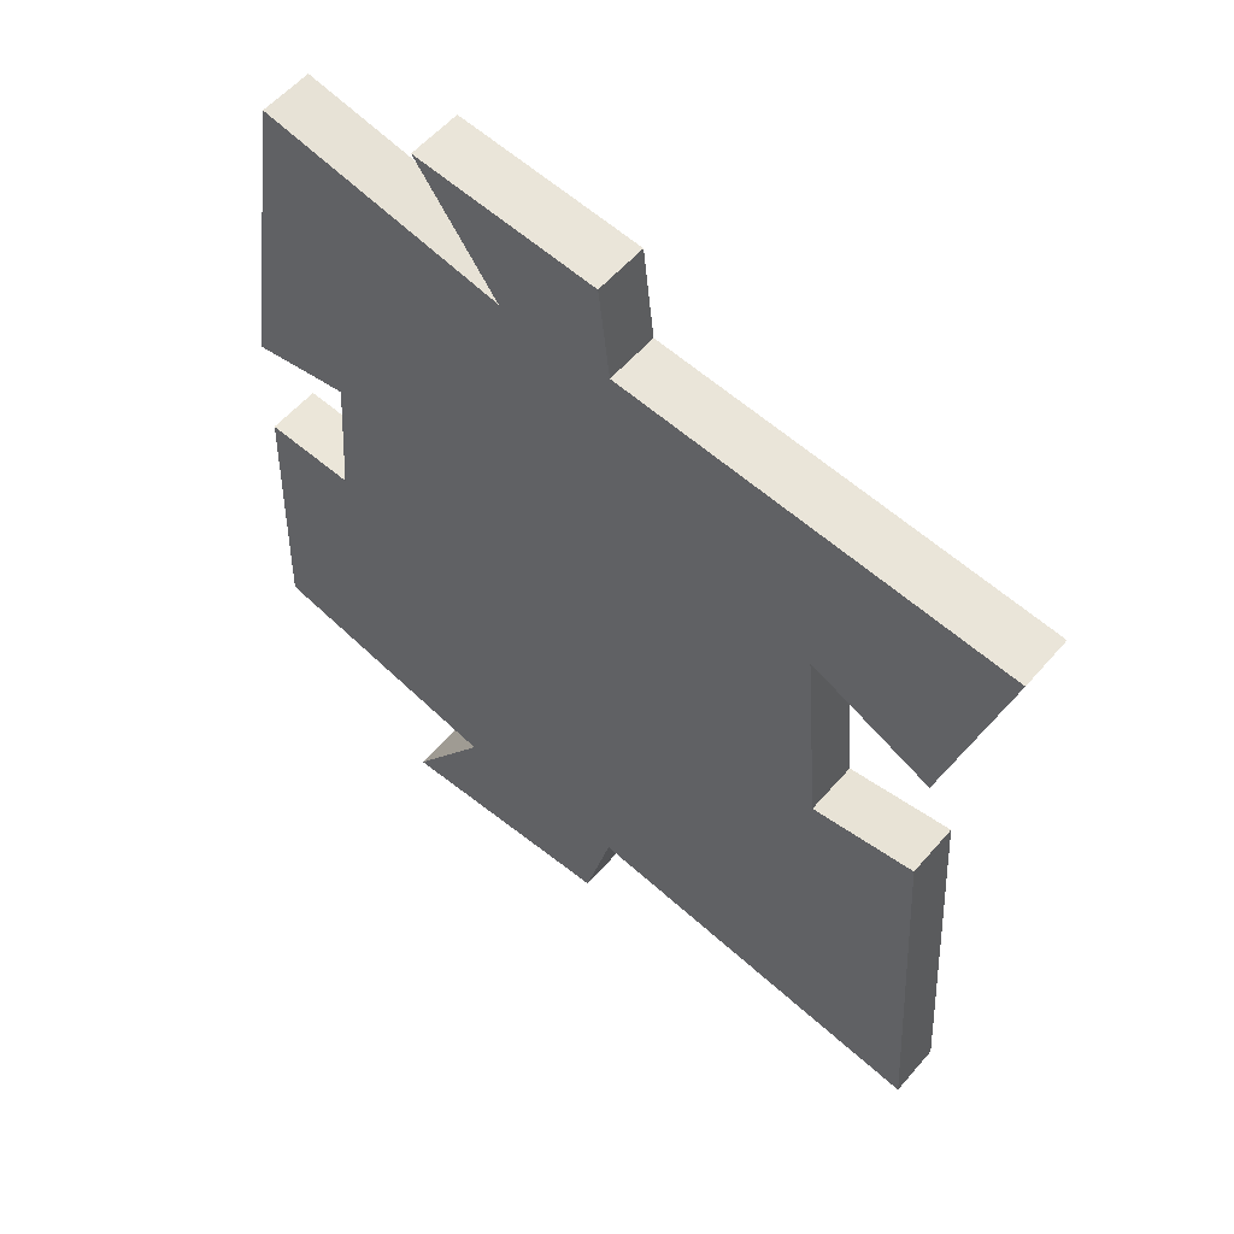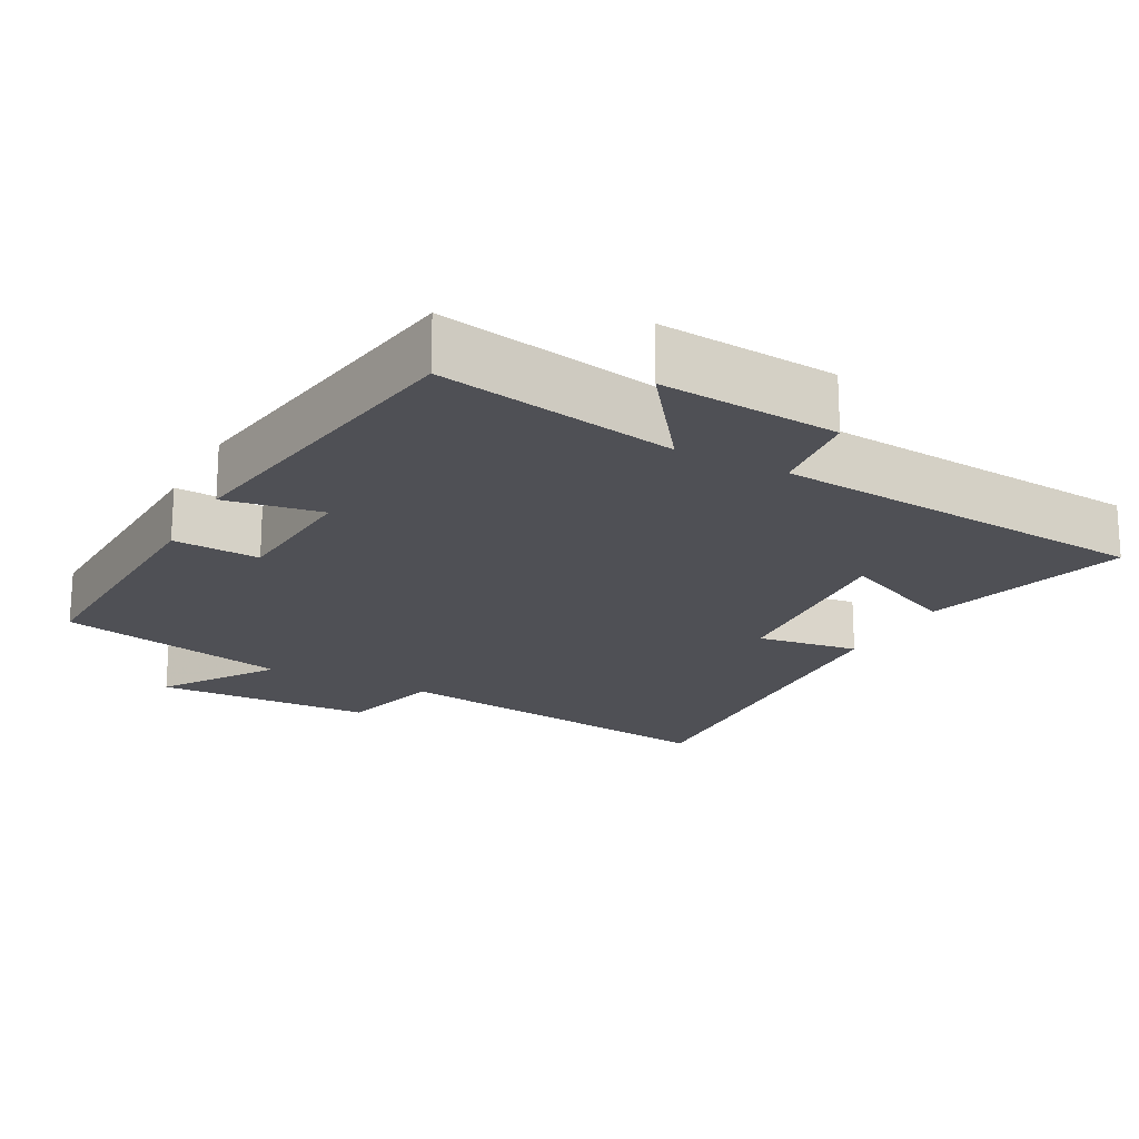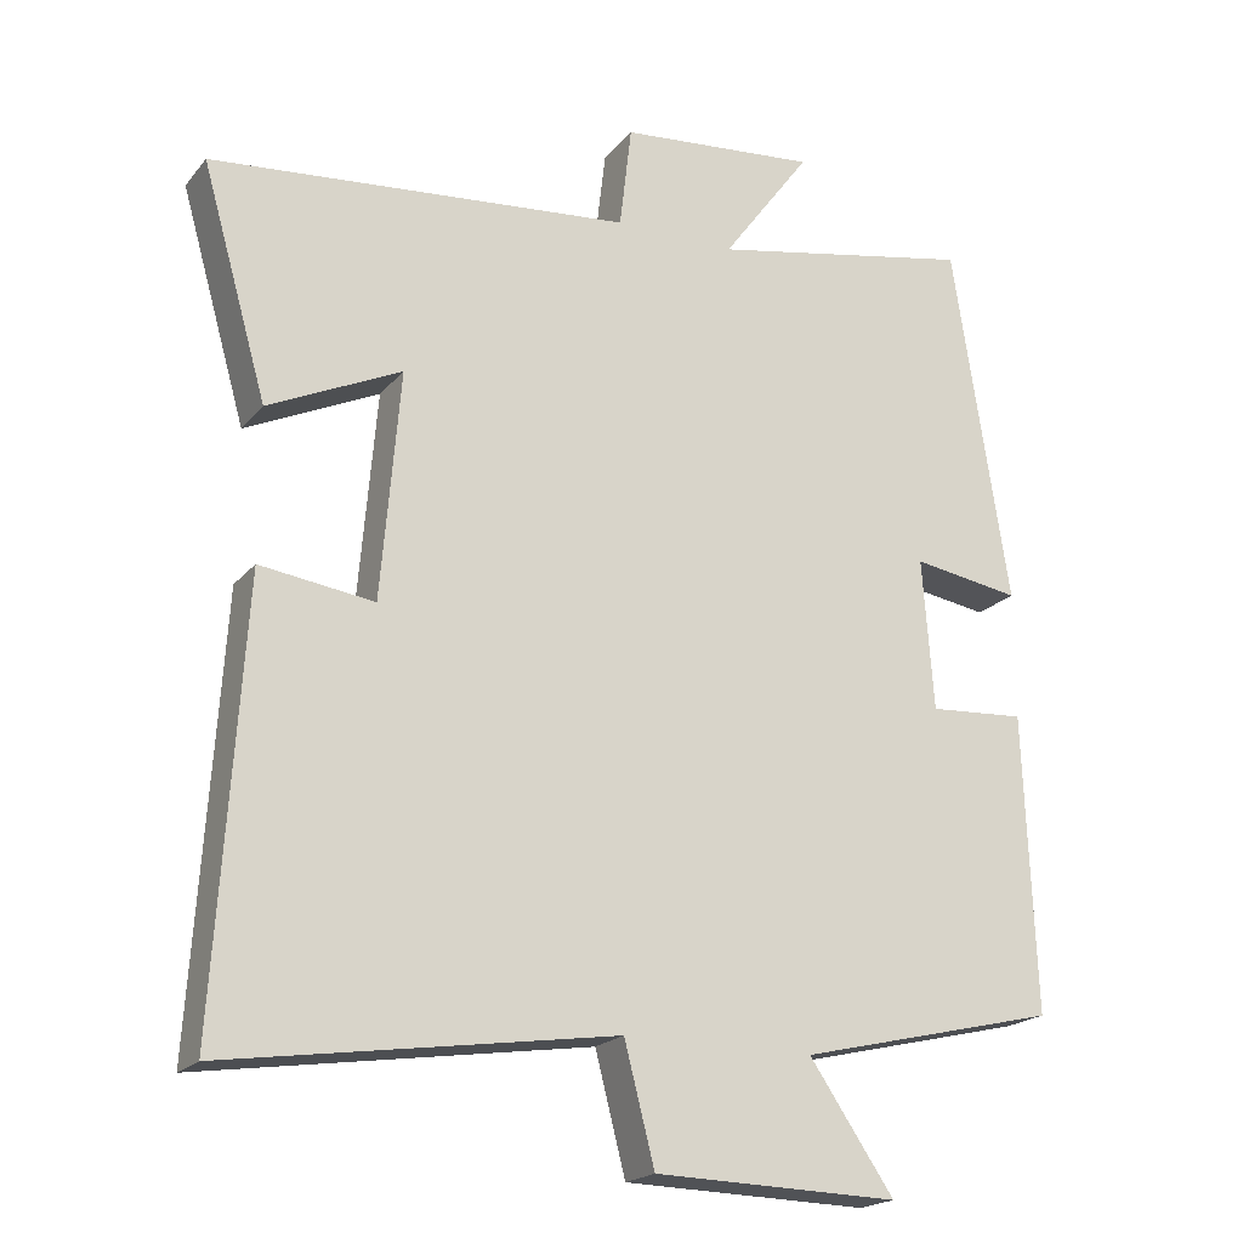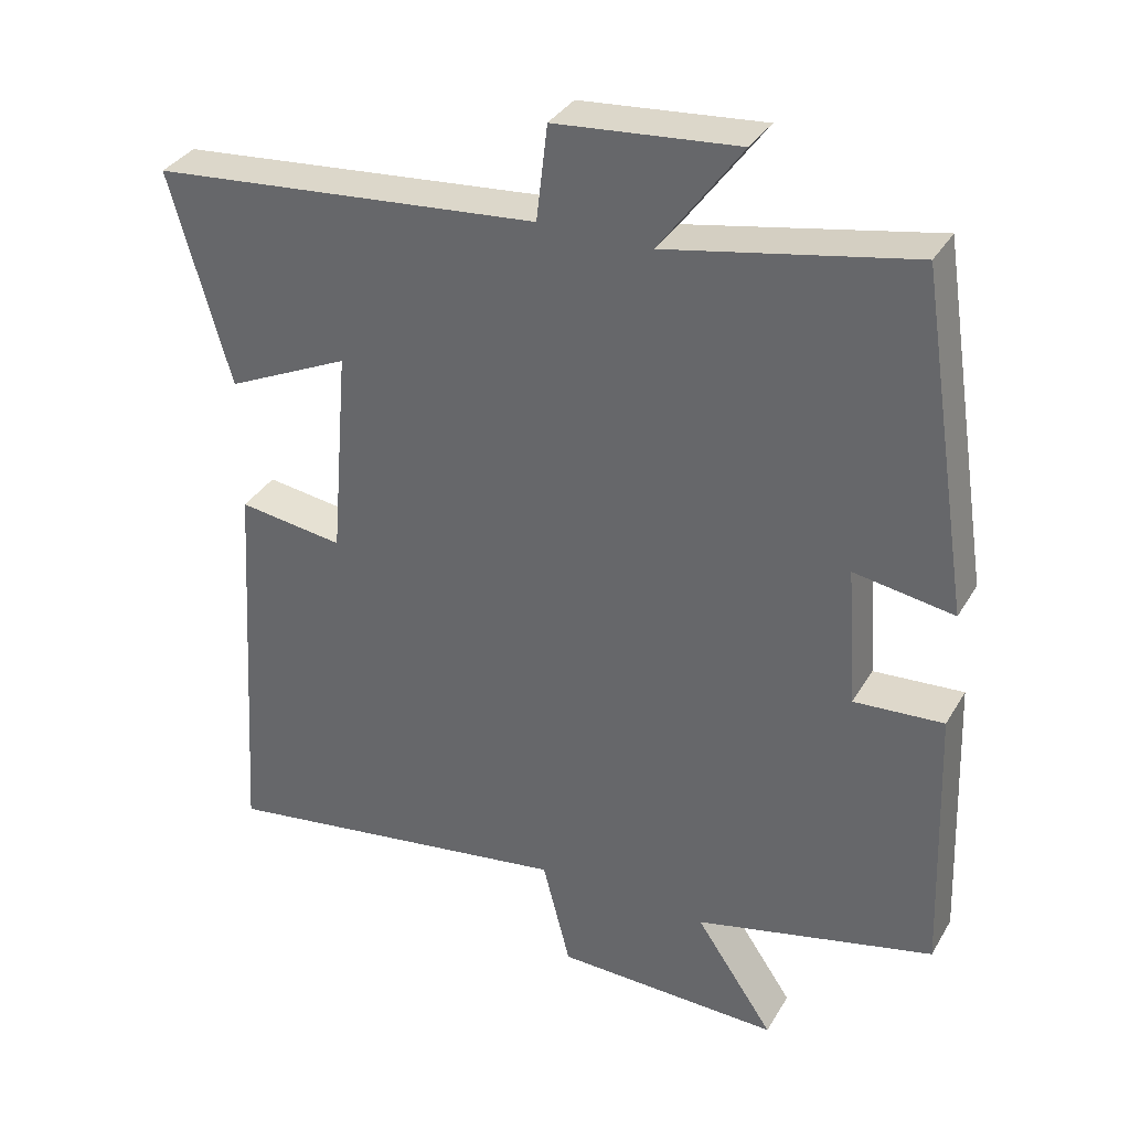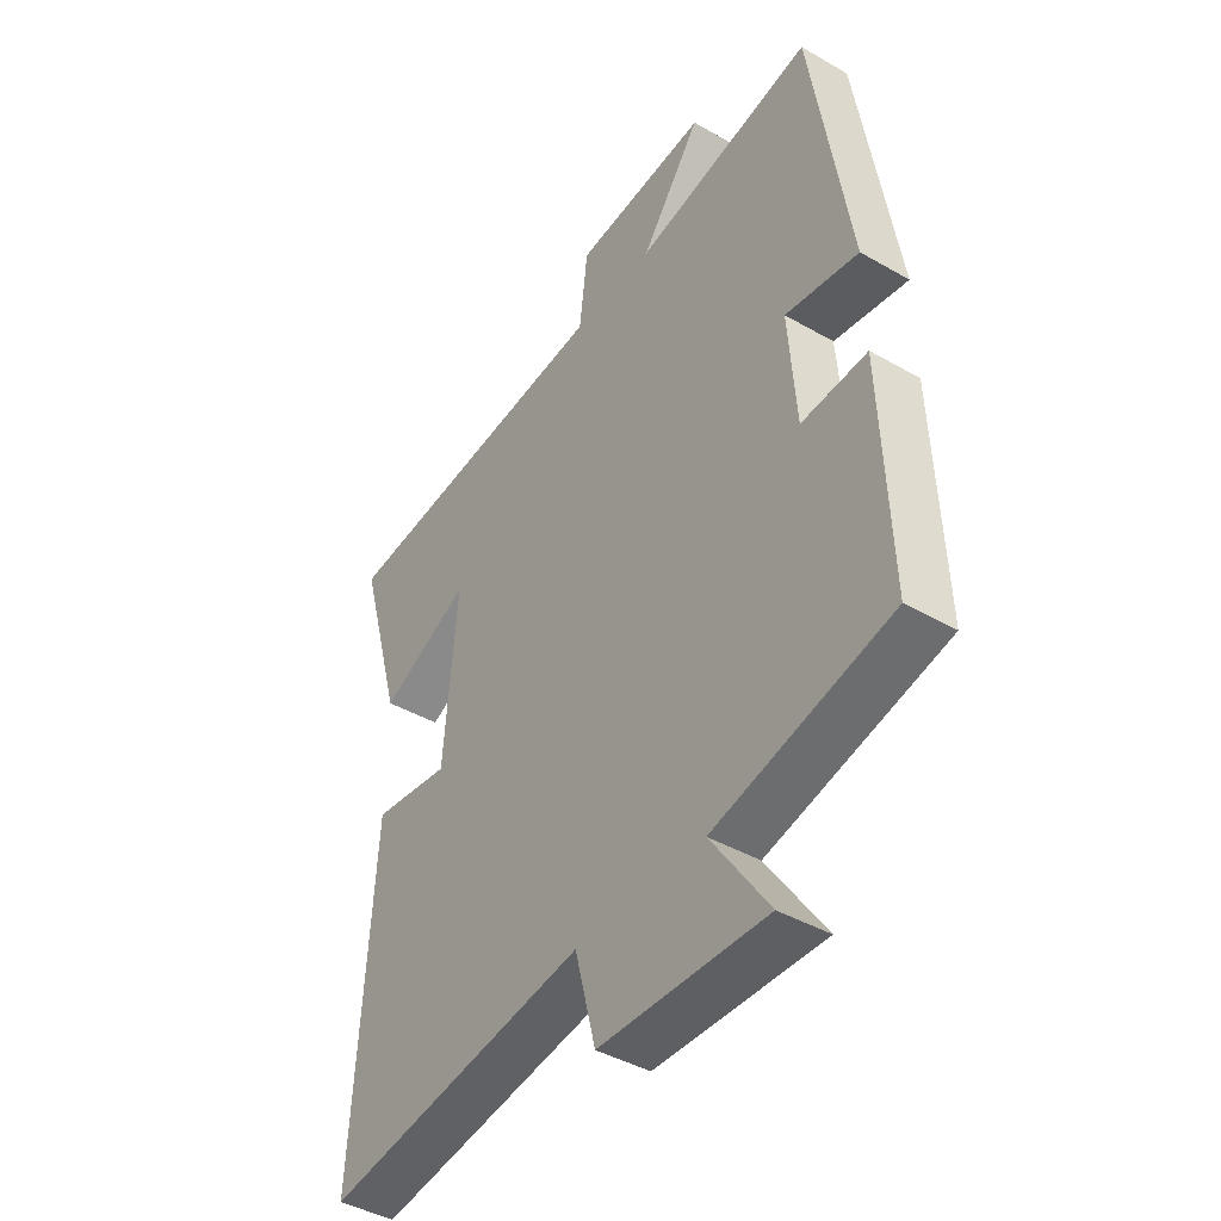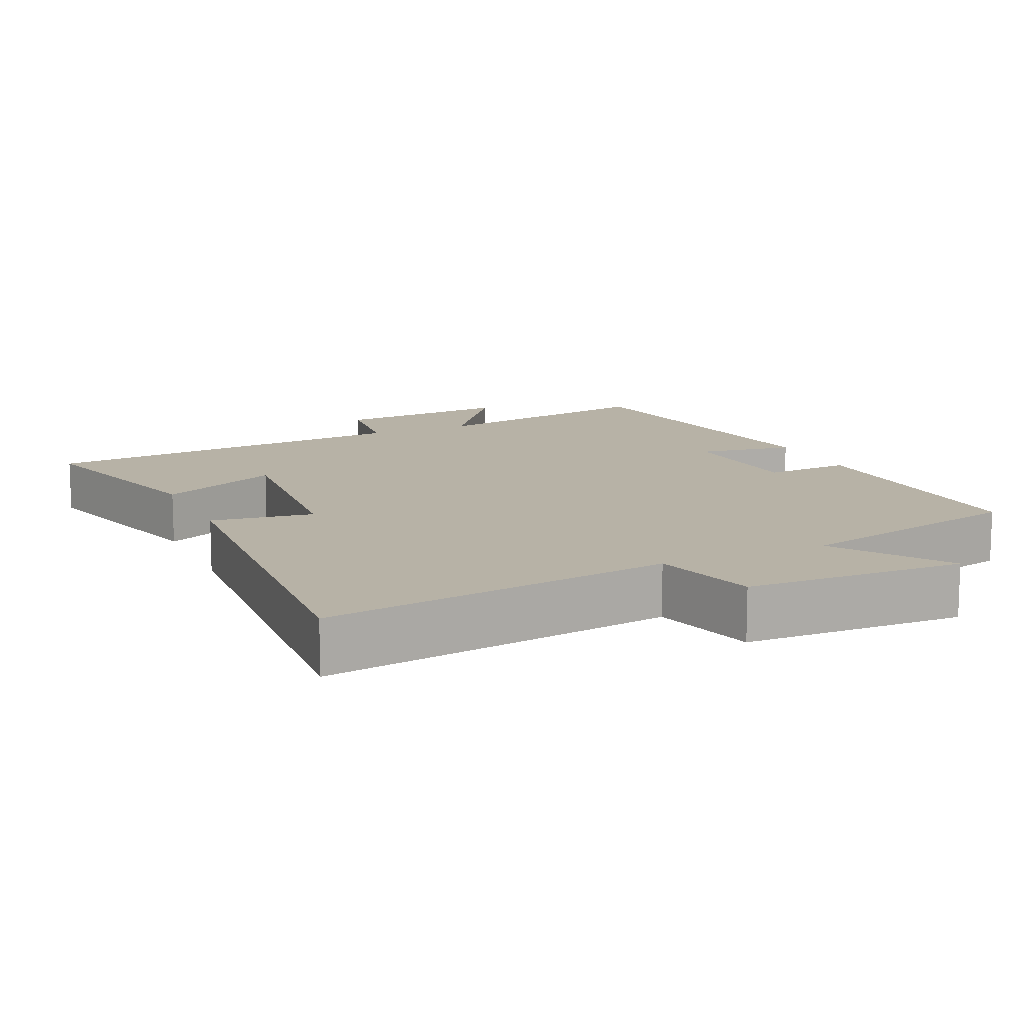
<metadata>
{"format":"obj","ext":"obj","renderer":"f3d","projection":"perspective","resolution":1024,"background":"white","views":[{"elev":56.6,"azim":40.2,"up":"+Z"},{"elev":-19.4,"azim":-27.9,"up":"+Y"},{"elev":-19.9,"azim":152.6,"up":"+Z"},{"elev":34.5,"azim":-153.4,"up":"+Z"},{"elev":-42.4,"azim":-124.5,"up":"+Z"},{"elev":12.5,"azim":155.7,"up":"+Y"}]}
</metadata>
<code>
v -0.514 0.07 -0.423
v -0.5 0.07 -0.05
v -0.379 0.07 -0.058
v -0.365 0.07 0.132
v -0.5 0.07 0.11
v -0.43 0.07 0.564
v -0.098 0.07 0.5
v -0.209 0.07 0.651
v 0.039 0.07 0.629
v 0.054 0.07 0.5
v 0.582 0.07 0.452
v 0.5 0.07 0.163
v 0.333 0.07 0.241
v 0.357 0.07 -0.045
v 0.5 0.07 -0.025
v 0.535 0.07 -0.572
v 0.049 0.07 -0.5
v 0.011 0.07 -0.648
v -0.295 0.07 -0.656
v -0.189 0.07 -0.5
v -0.514 0 -0.423
v -0.5 0 -0.05
v -0.379 0 -0.058
v -0.365 0 0.132
v -0.5 0 0.11
v -0.43 0 0.564
v -0.098 0 0.5
v -0.209 0 0.651
v 0.039 0 0.629
v 0.054 0 0.5
v 0.582 0 0.452
v 0.5 0 0.163
v 0.333 0 0.241
v 0.357 0 -0.045
v 0.5 0 -0.025
v 0.535 0 -0.572
v 0.049 0 -0.5
v 0.011 0 -0.648
v -0.295 0 -0.656
v -0.189 0 -0.5
f 17 18 19 20
f 1 2 3
f 20 1 3
f 17 20 3
f 14 15 16 17
f 17 3 4
f 14 17 4
f 13 14 4
f 10 11 12 13
f 10 13 4
f 7 8 9 10
f 7 10 4 5
f 5 6 7
f 40 39 38 37
f 23 22 21
f 23 21 40
f 23 40 37
f 37 36 35 34
f 24 23 37
f 24 37 34
f 24 34 33
f 33 32 31 30
f 24 33 30
f 30 29 28 27
f 25 24 30 27
f 27 26 25
f 1 21 22 2
f 2 22 23 3
f 3 23 24 4
f 4 24 25 5
f 5 25 26 6
f 6 26 27 7
f 7 27 28 8
f 8 28 29 9
f 9 29 30 10
f 10 30 31 11
f 11 31 32 12
f 12 32 33 13
f 13 33 34 14
f 14 34 35 15
f 15 35 36 16
f 16 36 37 17
f 17 37 38 18
f 18 38 39 19
f 19 39 40 20
f 20 40 21 1

</code>
